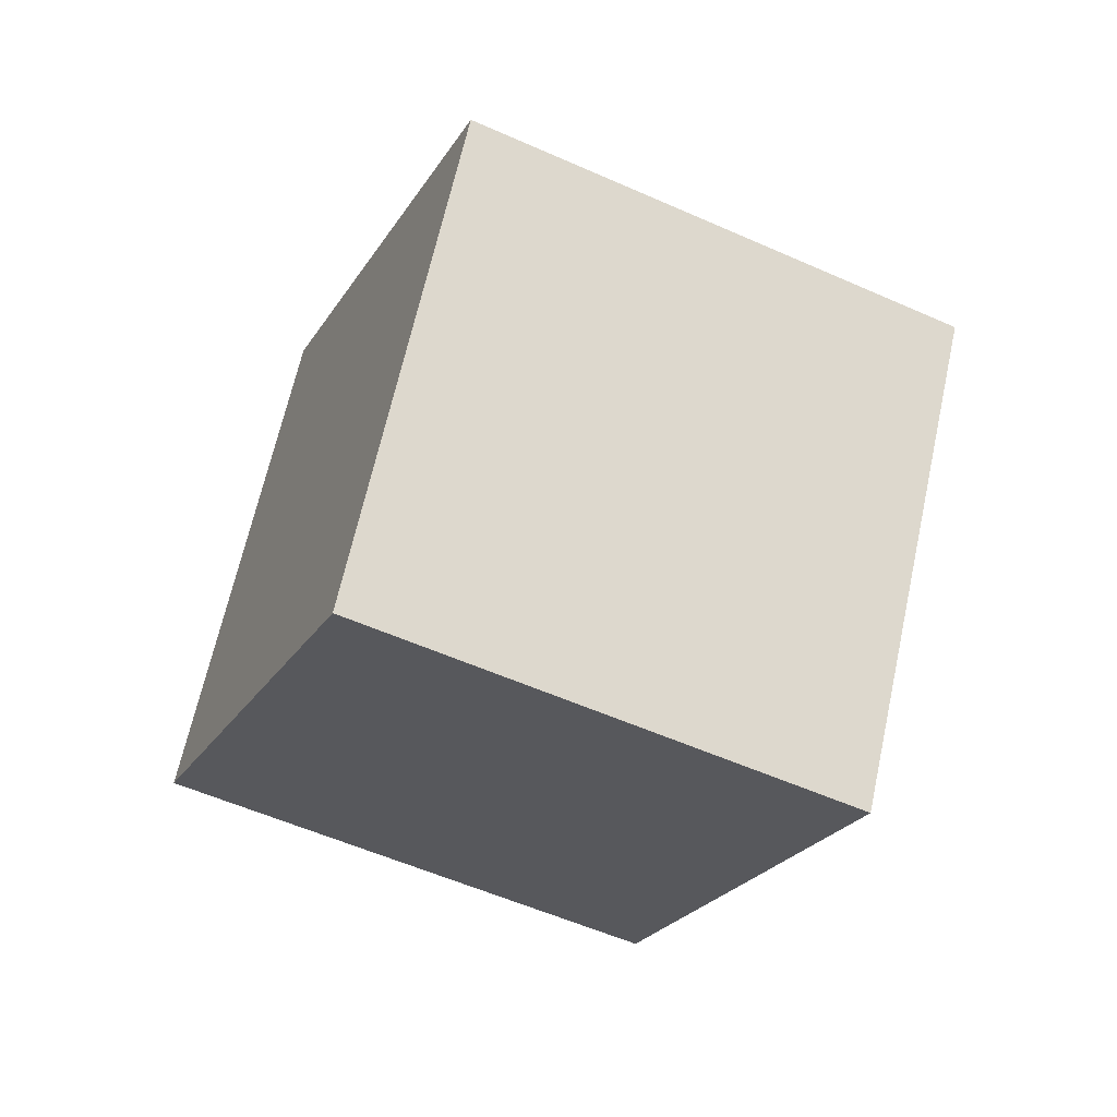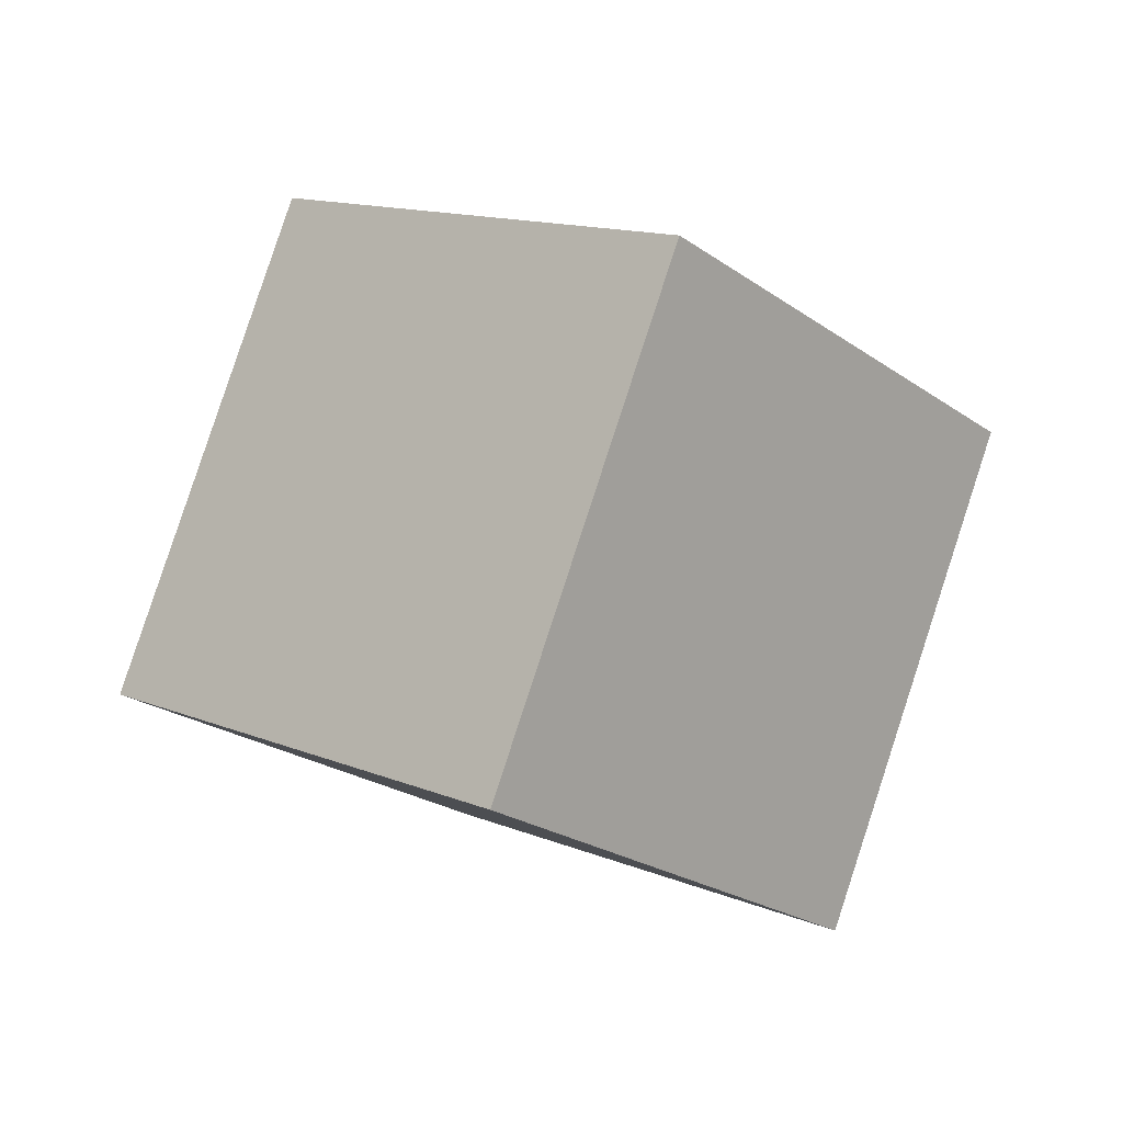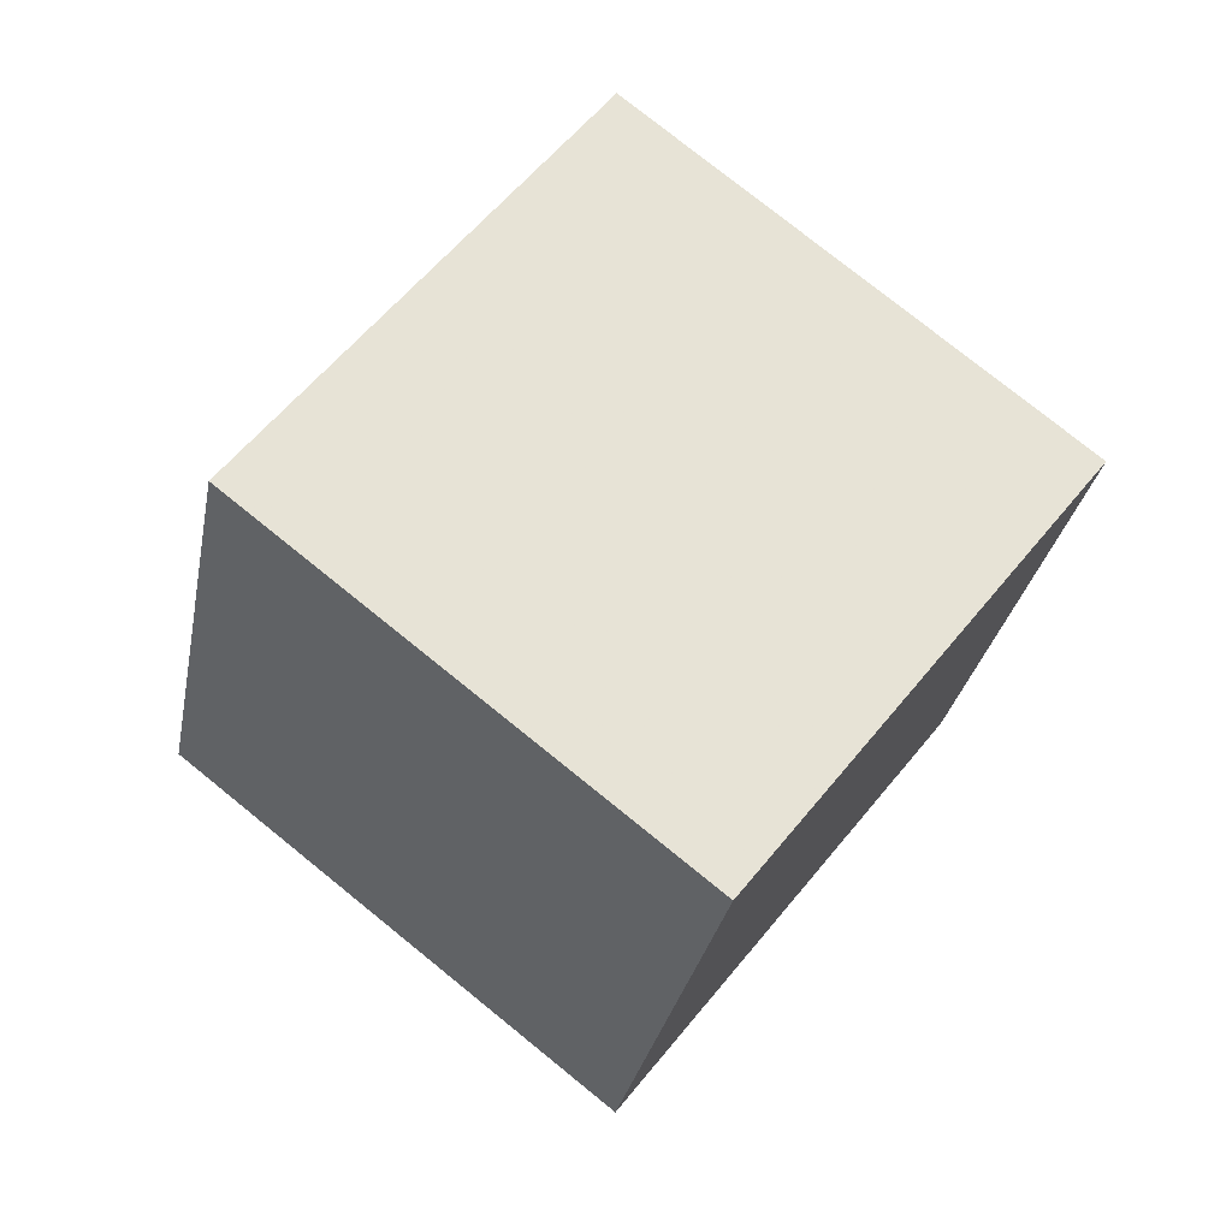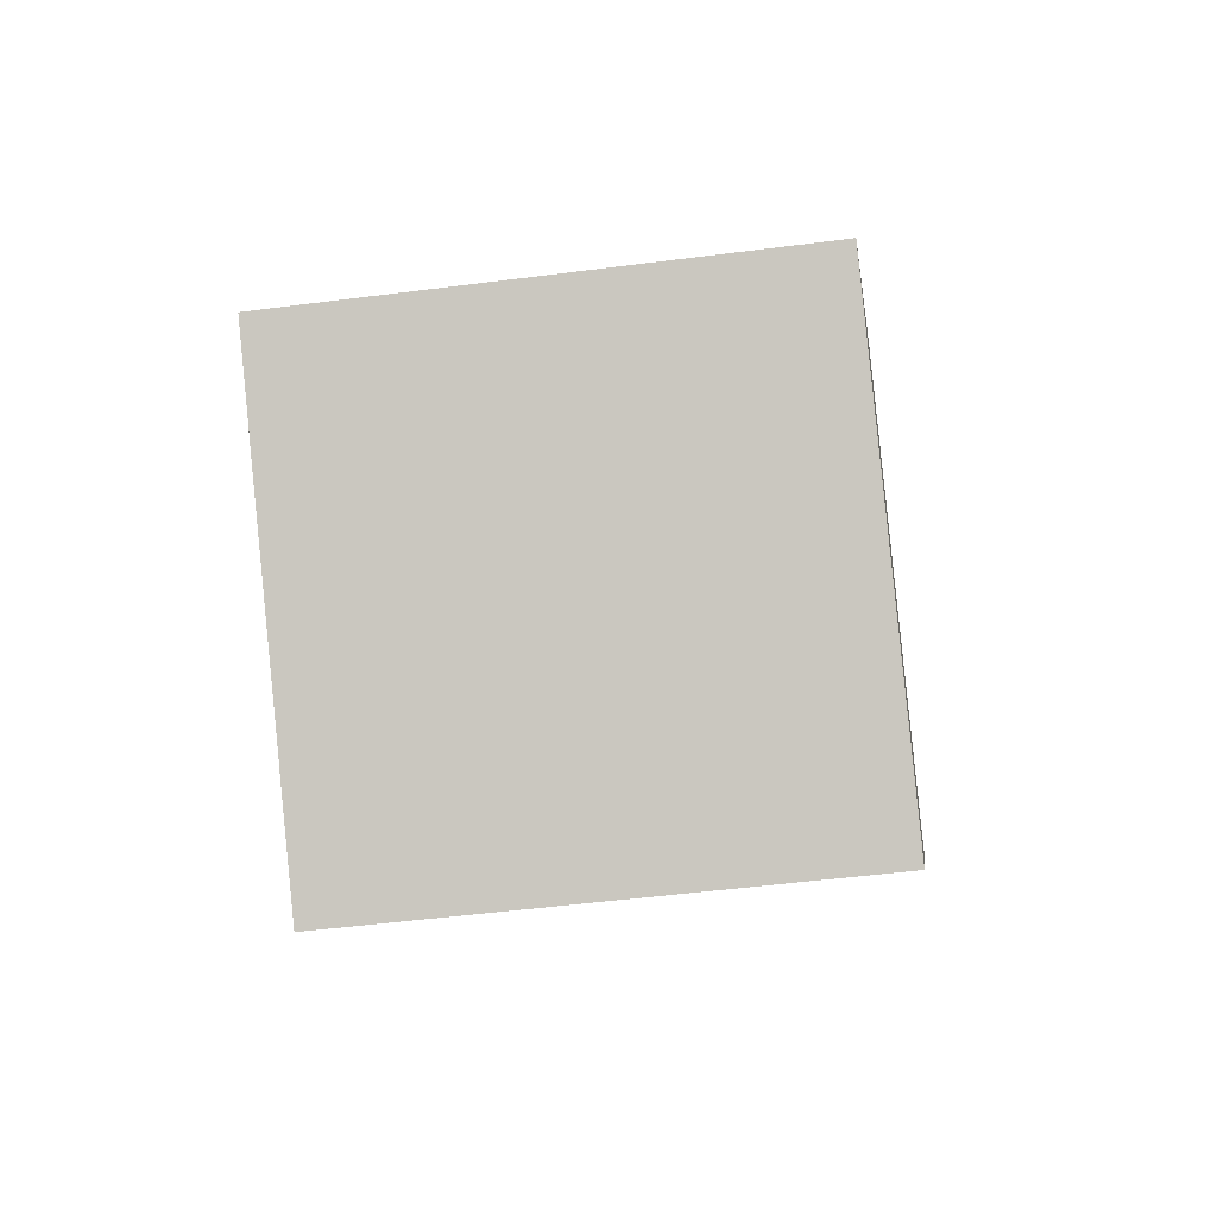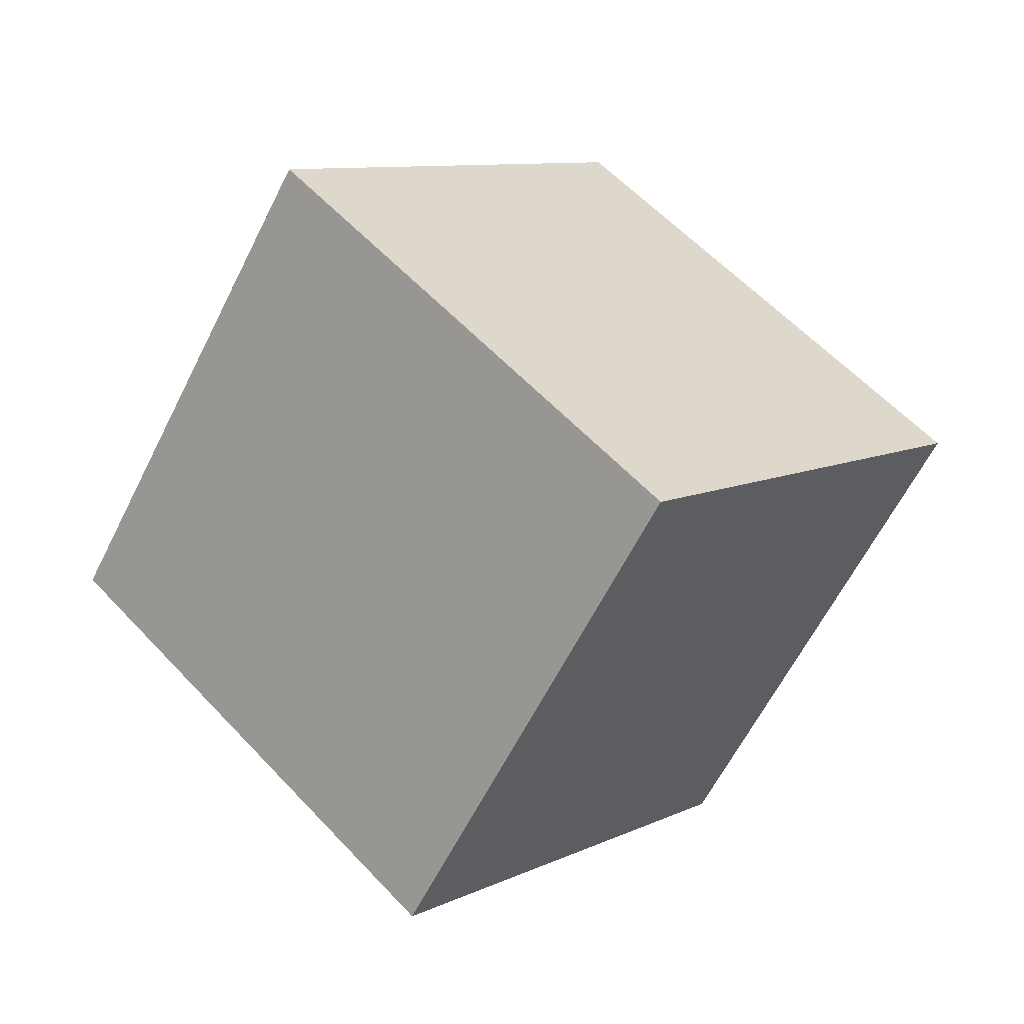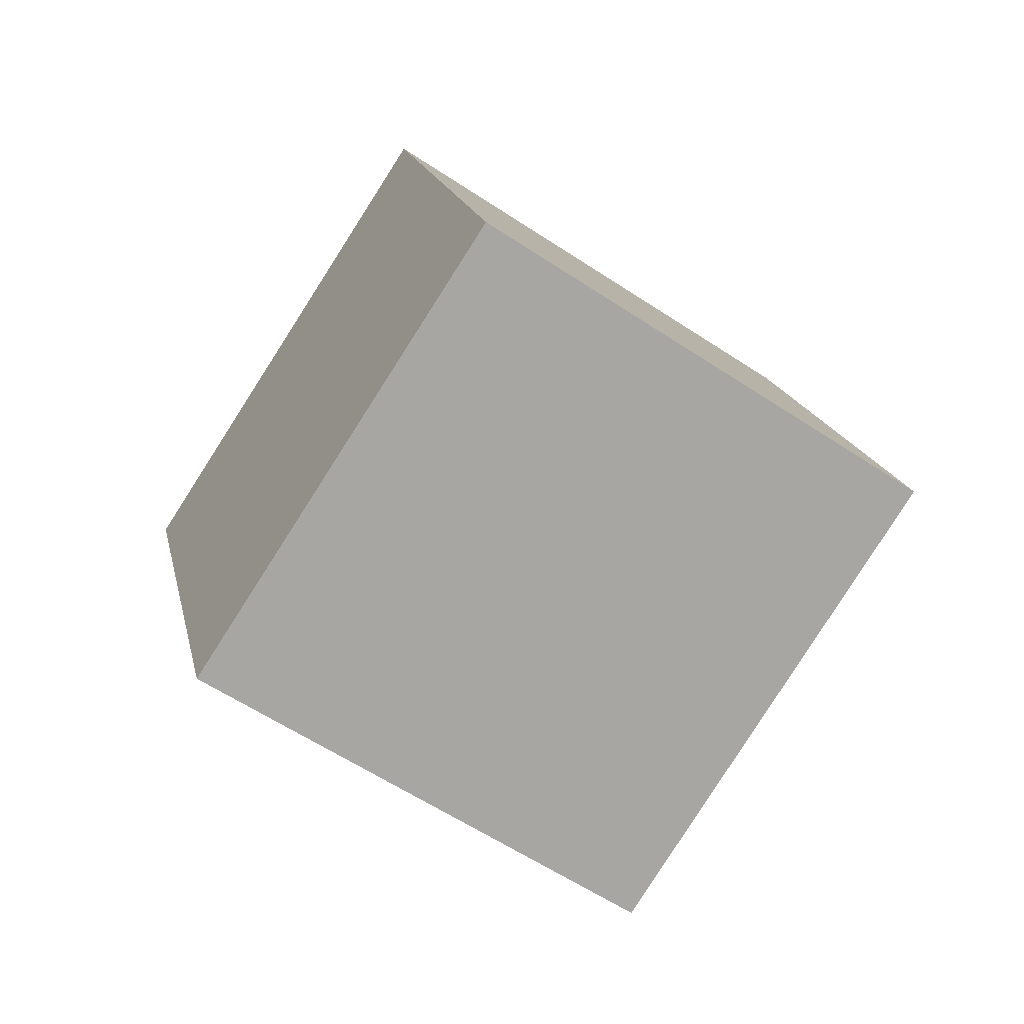
<metadata>
{"format":"obj","ext":"obj","renderer":"f3d","projection":"perspective","resolution":1024,"background":"white","views":[{"elev":60.1,"azim":151.2,"up":"+Y"},{"elev":8.6,"azim":93.7,"up":"+Y"},{"elev":-76.9,"azim":70.7,"up":"+Z"},{"elev":-27.7,"azim":-123.0,"up":"+Y"},{"elev":79.6,"azim":-27.8,"up":"+Z"},{"elev":-53.0,"azim":14.4,"up":"+Y"}]}
</metadata>
<code>
v 12.39 -0.4629 4.145
v 5.33 -4.432 -1.716
v 9.686 8.702 1.201
v 2.623 4.733 -4.66
v 5.853 0.02979 11.69
v -1.21 -3.939 5.832
v 3.146 9.195 8.75
v -3.918 5.226 2.888
f 2 4 1
f 5 2 1
f 1 4 3
f 3 5 1
f 2 8 4
f 6 2 5
f 6 8 2
f 4 8 3
f 7 5 3
f 3 8 7
f 7 6 5
f 8 6 7

</code>
